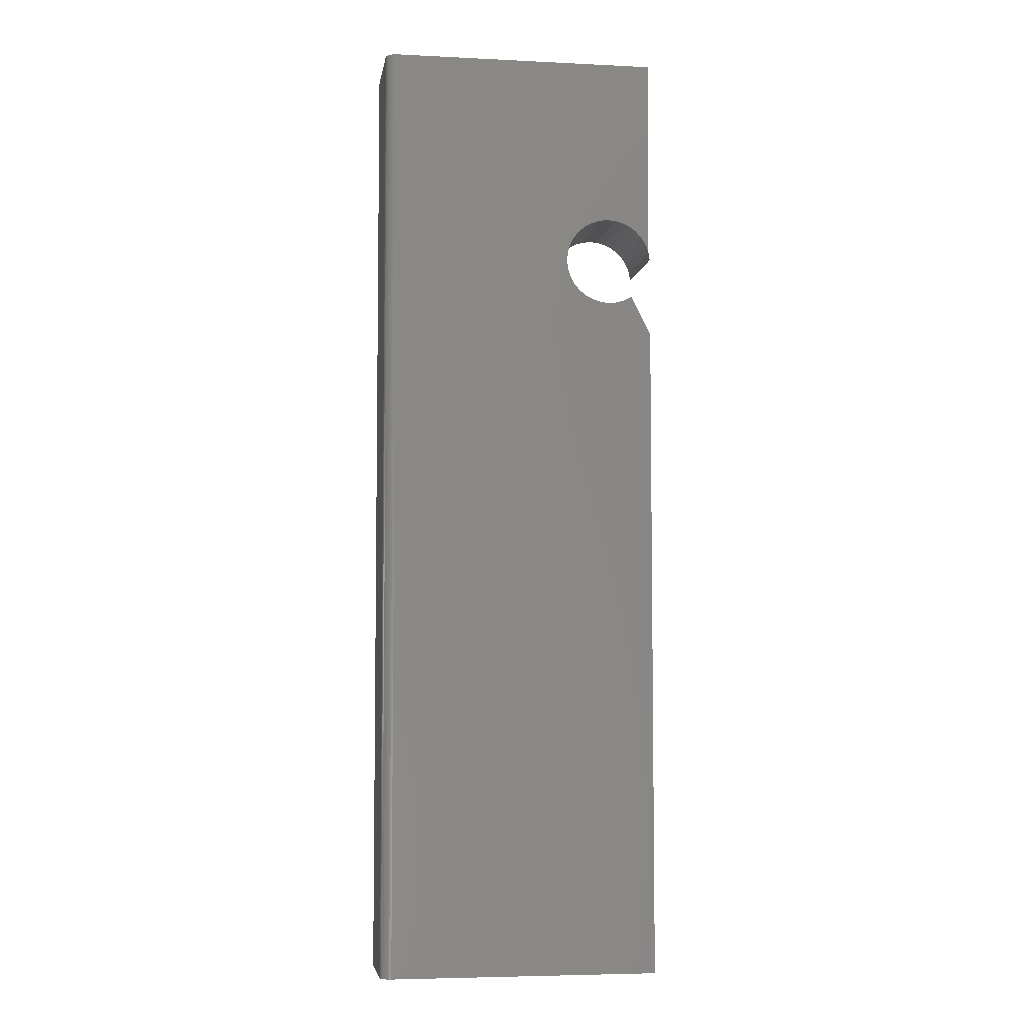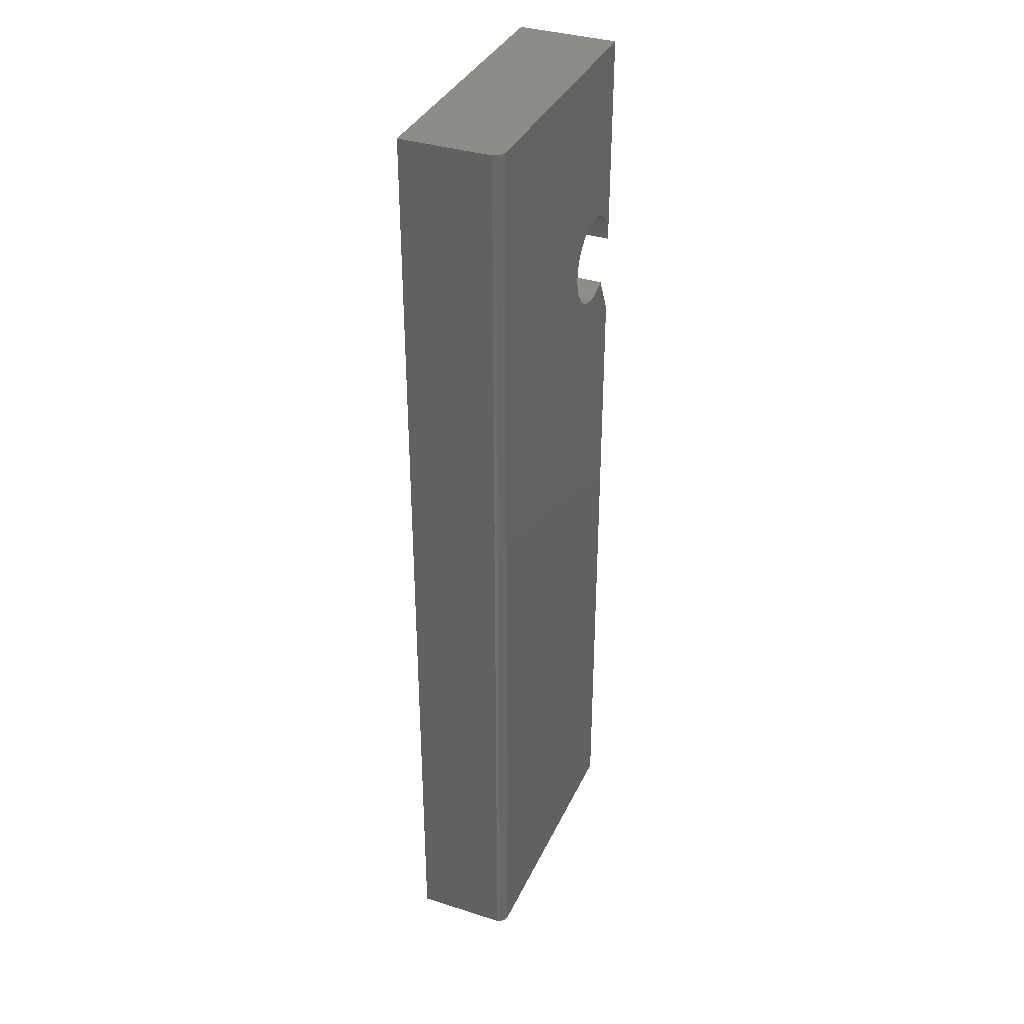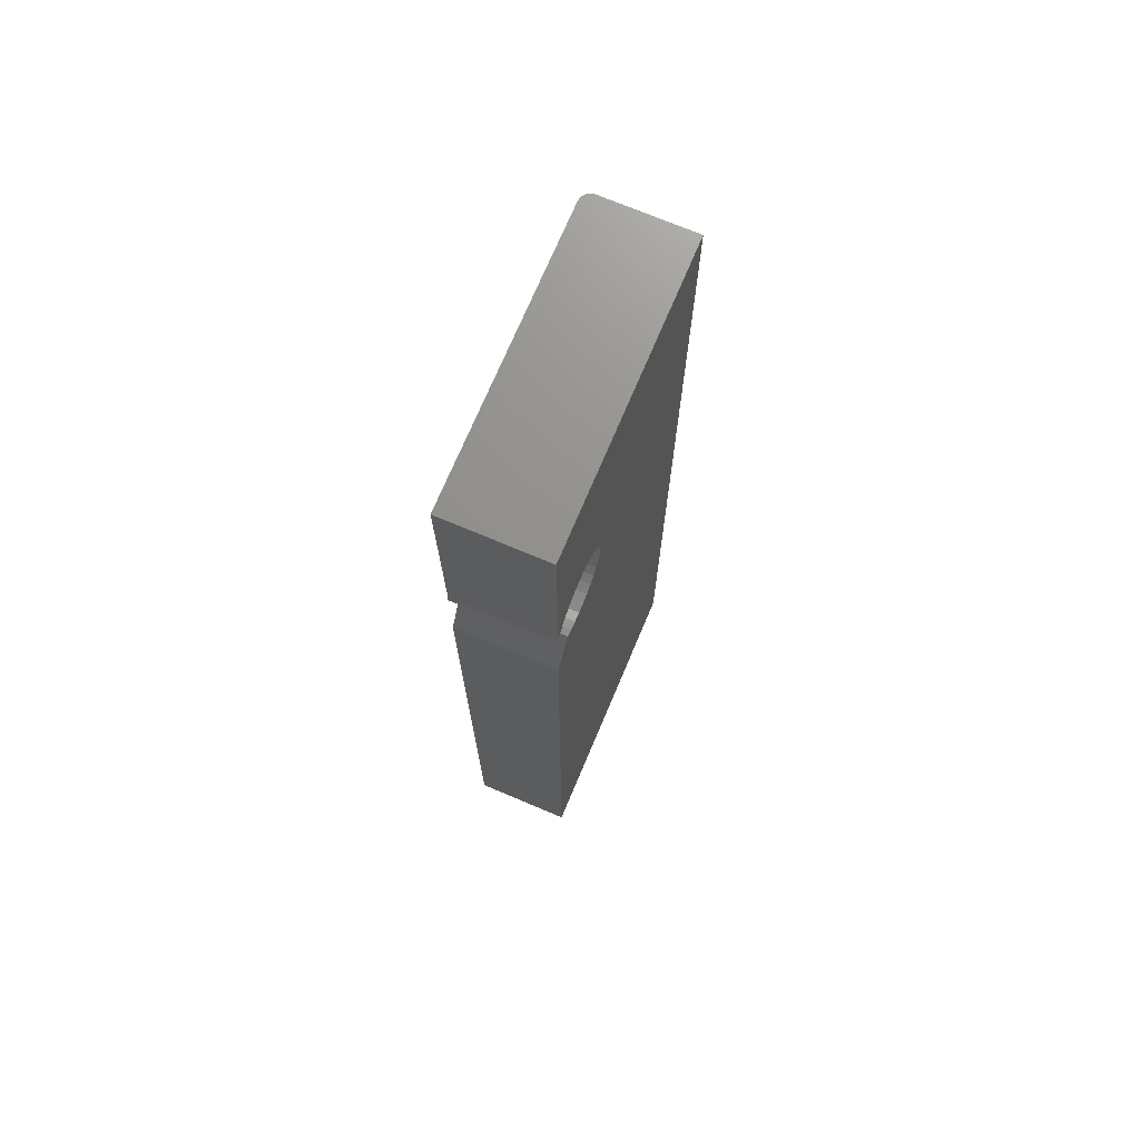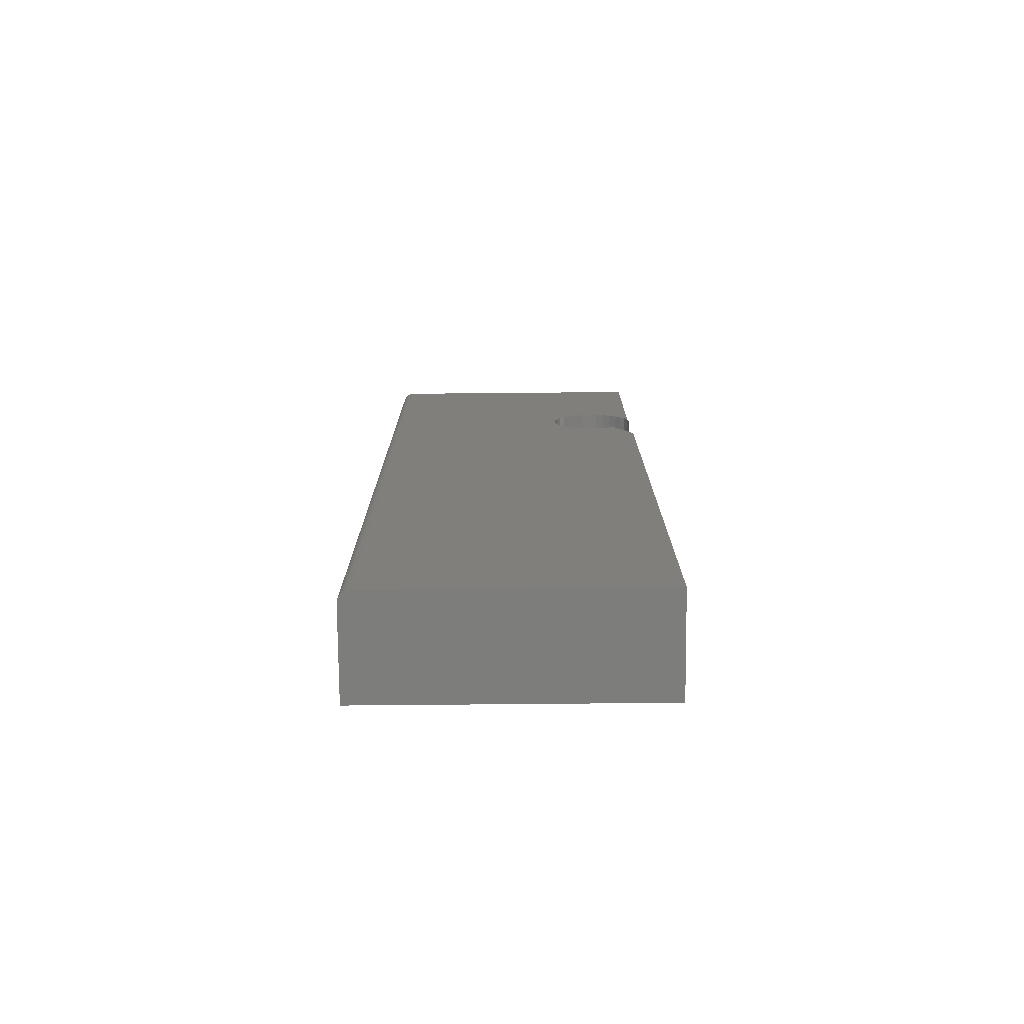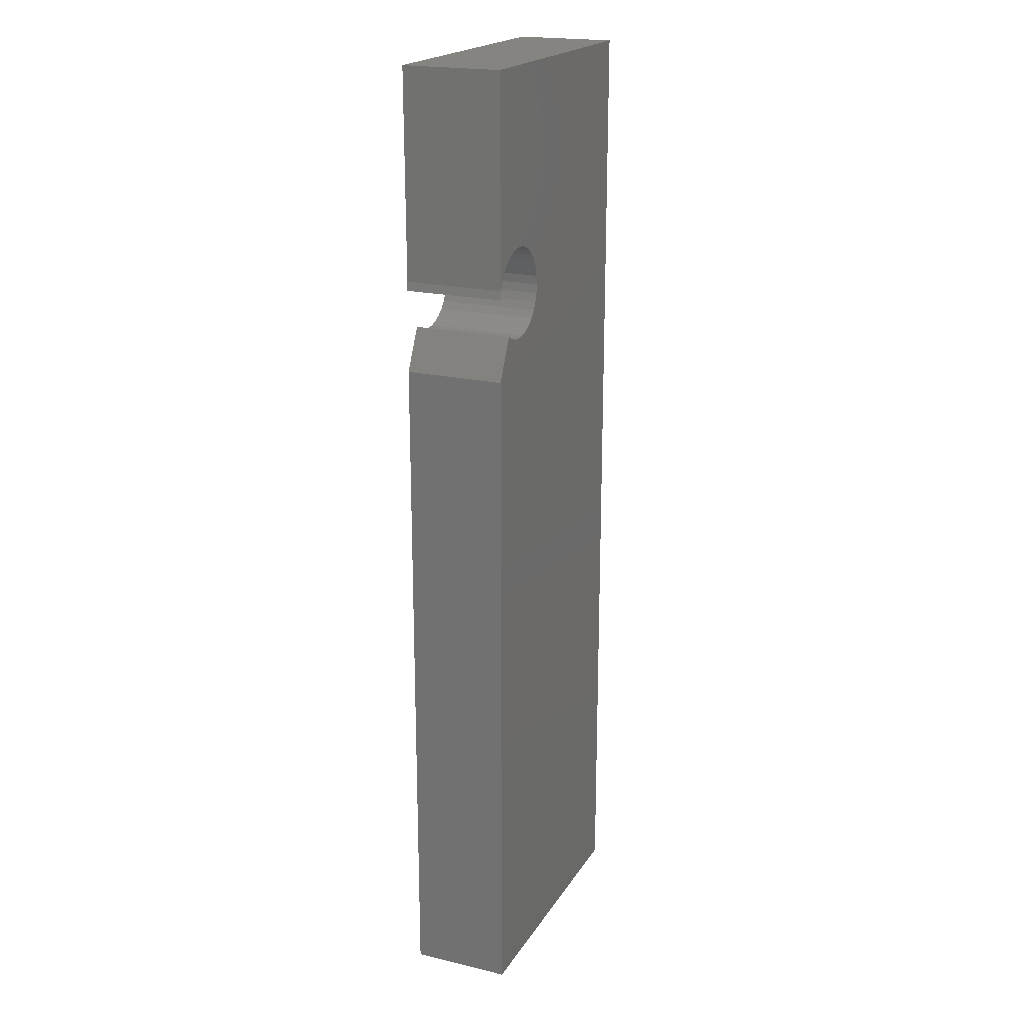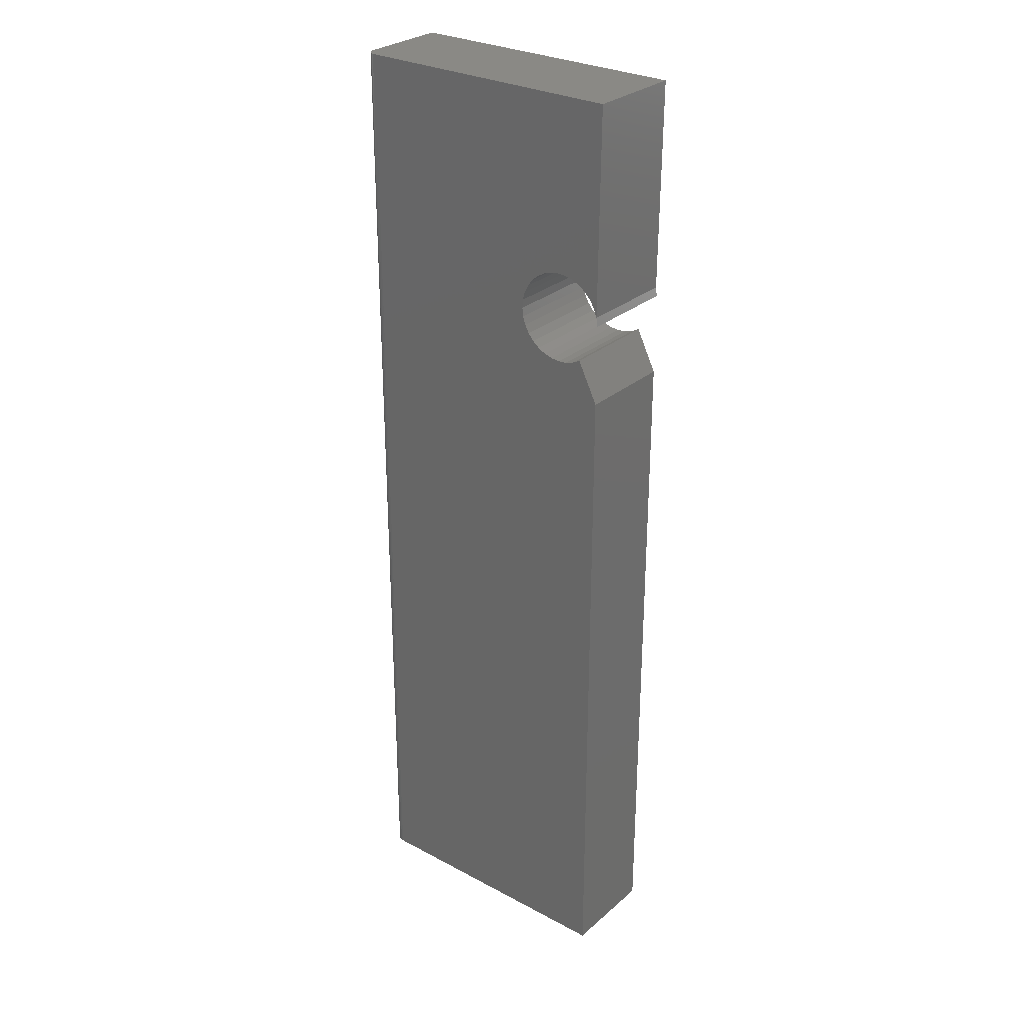
<metadata>
{"format":"stl","ext":"stl","renderer":"f3d","projection":"perspective","resolution":1024,"background":"white","views":[{"elev":-5.4,"azim":-8.6,"up":"+Y"},{"elev":35.9,"azim":-67.4,"up":"+Y"},{"elev":72.3,"azim":112.9,"up":"+Y"},{"elev":-76.8,"azim":0.5,"up":"+Y"},{"elev":20.3,"azim":113.3,"up":"+Y"},{"elev":28.8,"azim":38.5,"up":"+Y"}]}
</metadata>
<code>
# stl→obj: 82 verts, 160 faces
v 0.1011 0.5401 0.07031
v 0.0866 0.5691 0.07031
v 0.08109 0.5662 0.07031
v 0.07514 0.5644 0.07031
v 0.06895 0.5638 0.07031
v -0.09375 0.0625 0.07031
v 0.1011 0.0625 0.07031
v 0.06277 0.5644 0.07031
v 0.05682 0.5662 0.07031
v 0.05133 0.5691 0.07031
v 0.04649 0.573 0.07031
v 0.0425 0.5778 0.07031
v -0.09375 0.75 0.07031
v 0.0395 0.5832 0.07031
v 0.03759 0.5891 0.07031
v 0.03687 0.5953 0.07031
v 0.03734 0.6015 0.07031
v 0.039 0.6075 0.07031
v 0.04178 0.6131 0.07031
v 0.04557 0.618 0.07031
v 0.05024 0.6221 0.07031
v 0.05562 0.6252 0.07031
v 0.06149 0.6272 0.07031
v 0.06764 0.6281 0.07031
v 0.1011 0.75 0.07031
v 0.07385 0.6277 0.07031
v 0.07987 0.6262 0.07031
v 0.08548 0.6236 0.07031
v 0.09048 0.6199 0.07031
v 0.09468 0.6153 0.07031
v 0.09792 0.61 0.07031
v 0.1001 0.6042 0.07031
v -0.1016 0.75 0.0625
v -0.1016 0.75 0
v -0.1016 0.0625 0.0625
v -0.1016 0.0625 0
v -0.09809 0.75 0.069
v -0.1002 0.75 0.06684
v -0.09927 0.75 0.06802
v 0.1011 0.75 0
v -0.09674 0.75 0.06972
v -0.09527 0.75 0.07016
v -0.1014 0.75 0.06402
v -0.101 0.75 0.06549
v -0.09527 0.0625 0.07016
v -0.09809 0.0625 0.069
v -0.09674 0.0625 0.06972
v 0.1011 0.0625 0
v -0.09927 0.0625 0.06802
v -0.1002 0.0625 0.06684
v -0.101 0.0625 0.06549
v -0.1014 0.0625 0.06402
v 0.1011 0.5401 0
v 0.06895 0.5638 0
v 0.07514 0.5644 0
v 0.08109 0.5662 0
v 0.0866 0.5691 0
v 0.0425 0.5778 0
v 0.04649 0.573 0
v 0.05133 0.5691 0
v 0.05682 0.5662 0
v 0.06277 0.5644 0
v 0.06764 0.6281 0
v 0.06149 0.6272 0
v 0.05562 0.6252 0
v 0.05024 0.6221 0
v 0.04557 0.618 0
v 0.04178 0.6131 0
v 0.039 0.6075 0
v 0.03734 0.6015 0
v 0.03687 0.5953 0
v 0.03759 0.5891 0
v 0.0395 0.5832 0
v 0.1001 0.6042 0
v 0.09792 0.61 0
v 0.09468 0.6153 0
v 0.09048 0.6199 0
v 0.08548 0.6236 0
v 0.07987 0.6262 0
v 0.07385 0.6277 0
v 0.1011 0.598 0.07031
v 0.1011 0.598 0
f 1 2 3
f 1 3 4
f 1 4 5
f 6 7 1
f 6 1 5
f 6 5 8
f 6 8 9
f 6 9 10
f 6 10 11
f 6 11 12
f 13 6 12
f 13 12 14
f 13 14 15
f 13 15 16
f 13 16 17
f 13 17 18
f 13 18 19
f 13 19 20
f 13 20 21
f 13 21 22
f 13 22 23
f 13 23 24
f 13 24 25
f 25 24 26
f 25 26 27
f 25 27 28
f 25 28 29
f 25 29 30
f 25 30 31
f 25 31 32
f 33 34 35
f 35 34 36
f 37 38 39
f 13 25 40
f 34 38 37
f 34 37 41
f 34 41 42
f 34 42 13
f 34 13 40
f 38 34 33
f 38 33 43
f 38 43 44
f 6 45 46
f 46 45 47
f 48 7 6
f 48 6 46
f 48 46 49
f 48 49 50
f 48 50 51
f 48 51 52
f 48 52 35
f 48 35 36
f 33 35 43
f 43 35 52
f 43 52 44
f 44 52 51
f 44 51 38
f 38 51 50
f 38 50 39
f 39 50 49
f 39 49 37
f 37 49 46
f 37 46 41
f 41 46 47
f 41 47 42
f 42 47 45
f 42 45 13
f 13 45 6
f 53 54 55
f 53 55 56
f 53 56 57
f 36 58 59
f 36 59 60
f 36 60 61
f 36 61 62
f 36 62 54
f 36 54 53
f 36 53 48
f 34 40 63
f 34 63 64
f 34 64 65
f 34 65 66
f 34 66 67
f 34 67 68
f 34 68 69
f 34 69 70
f 34 70 71
f 34 71 72
f 34 72 73
f 34 73 58
f 34 58 36
f 40 74 75
f 40 75 76
f 40 76 77
f 40 77 78
f 40 78 79
f 40 79 80
f 40 80 63
f 74 32 81
f 74 81 82
f 32 74 25
f 25 74 40
f 69 17 70
f 70 17 16
f 70 16 71
f 71 16 15
f 71 15 72
f 72 15 14
f 72 14 73
f 73 14 12
f 73 12 58
f 58 12 11
f 58 11 59
f 59 11 10
f 59 10 60
f 60 10 9
f 60 9 61
f 61 9 8
f 61 8 62
f 62 8 5
f 62 5 54
f 54 5 4
f 54 4 55
f 55 4 3
f 55 3 56
f 56 3 2
f 56 2 57
f 17 69 18
f 18 69 68
f 18 68 19
f 19 68 67
f 19 67 20
f 20 67 66
f 20 66 21
f 21 66 65
f 21 65 22
f 22 65 64
f 22 64 23
f 23 64 63
f 23 63 24
f 24 63 80
f 24 80 26
f 26 80 79
f 26 79 27
f 27 79 78
f 27 78 28
f 28 78 77
f 28 77 29
f 29 77 76
f 29 76 30
f 30 76 75
f 30 75 31
f 31 75 74
f 31 74 32
f 32 74 82
f 32 82 81
f 53 57 1
f 1 57 2
f 7 48 1
f 1 48 53

</code>
